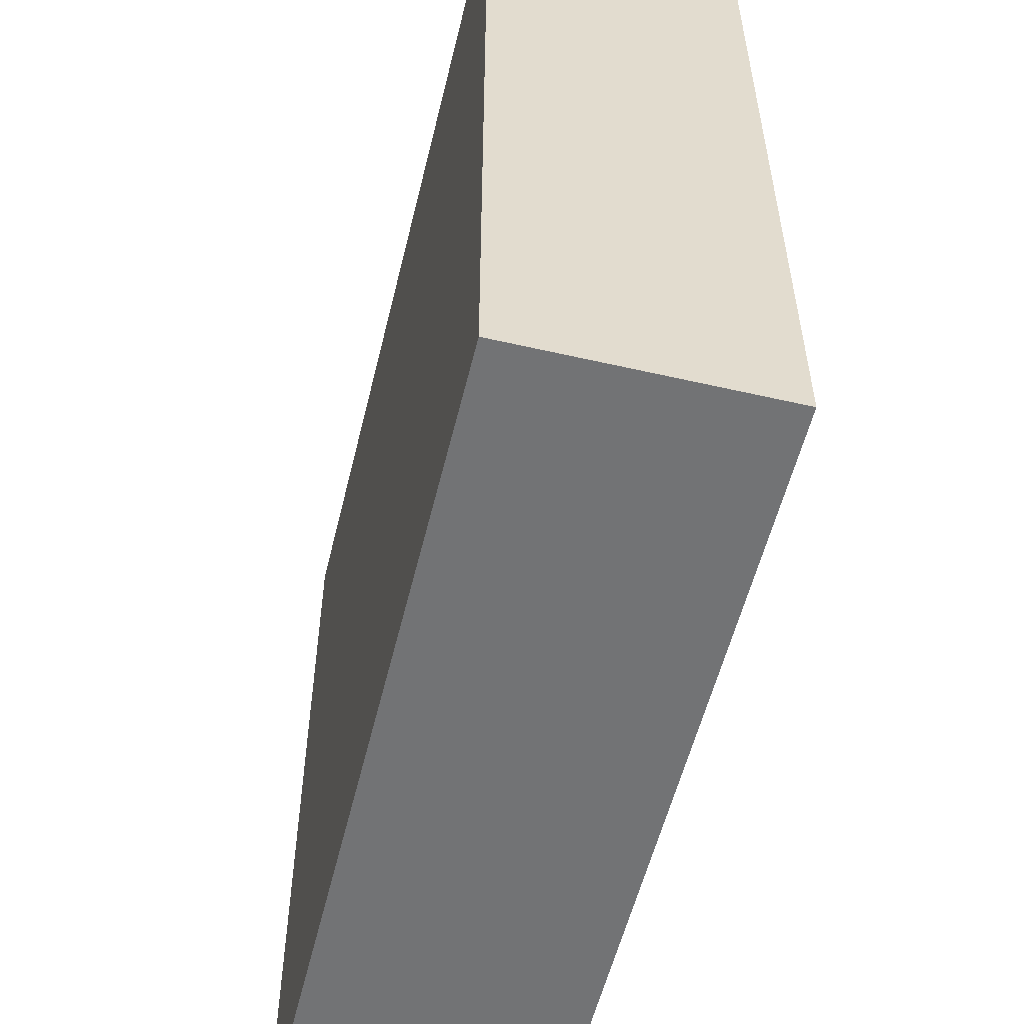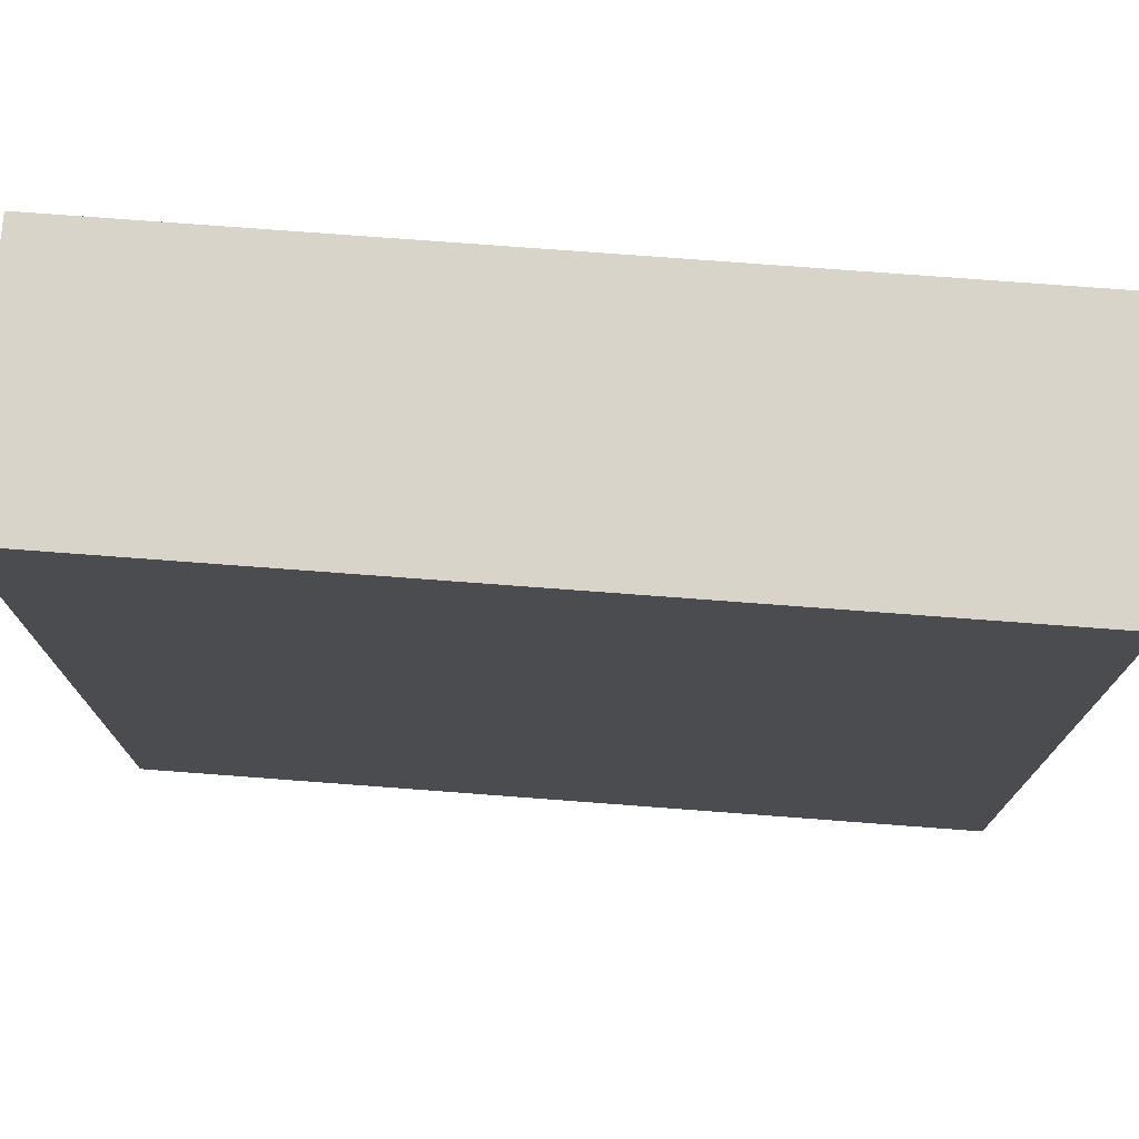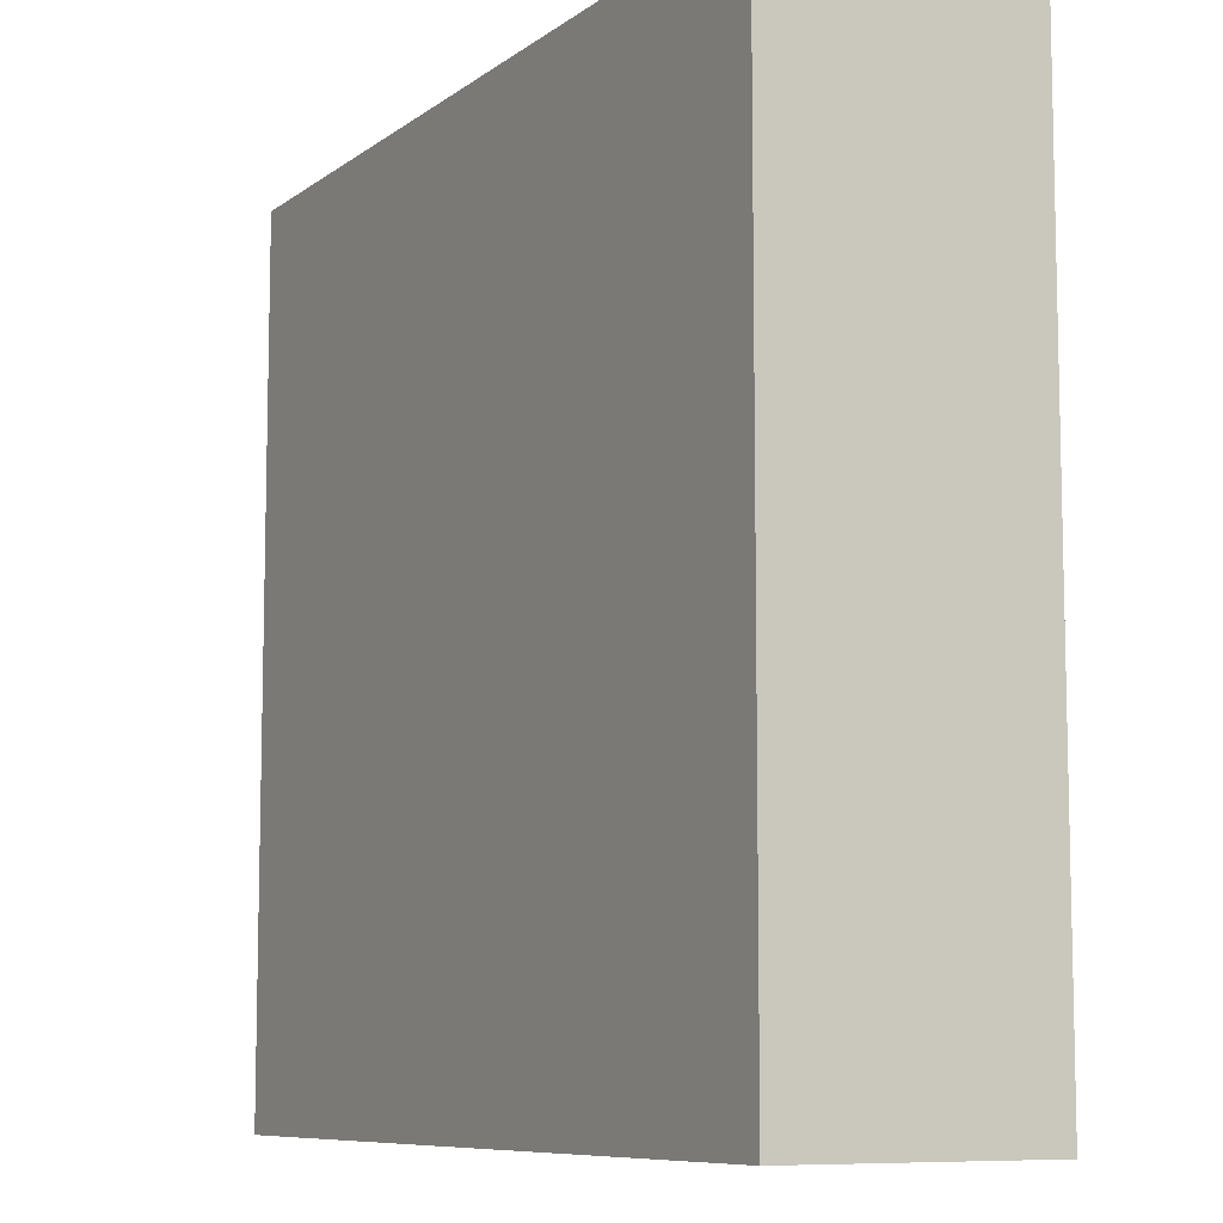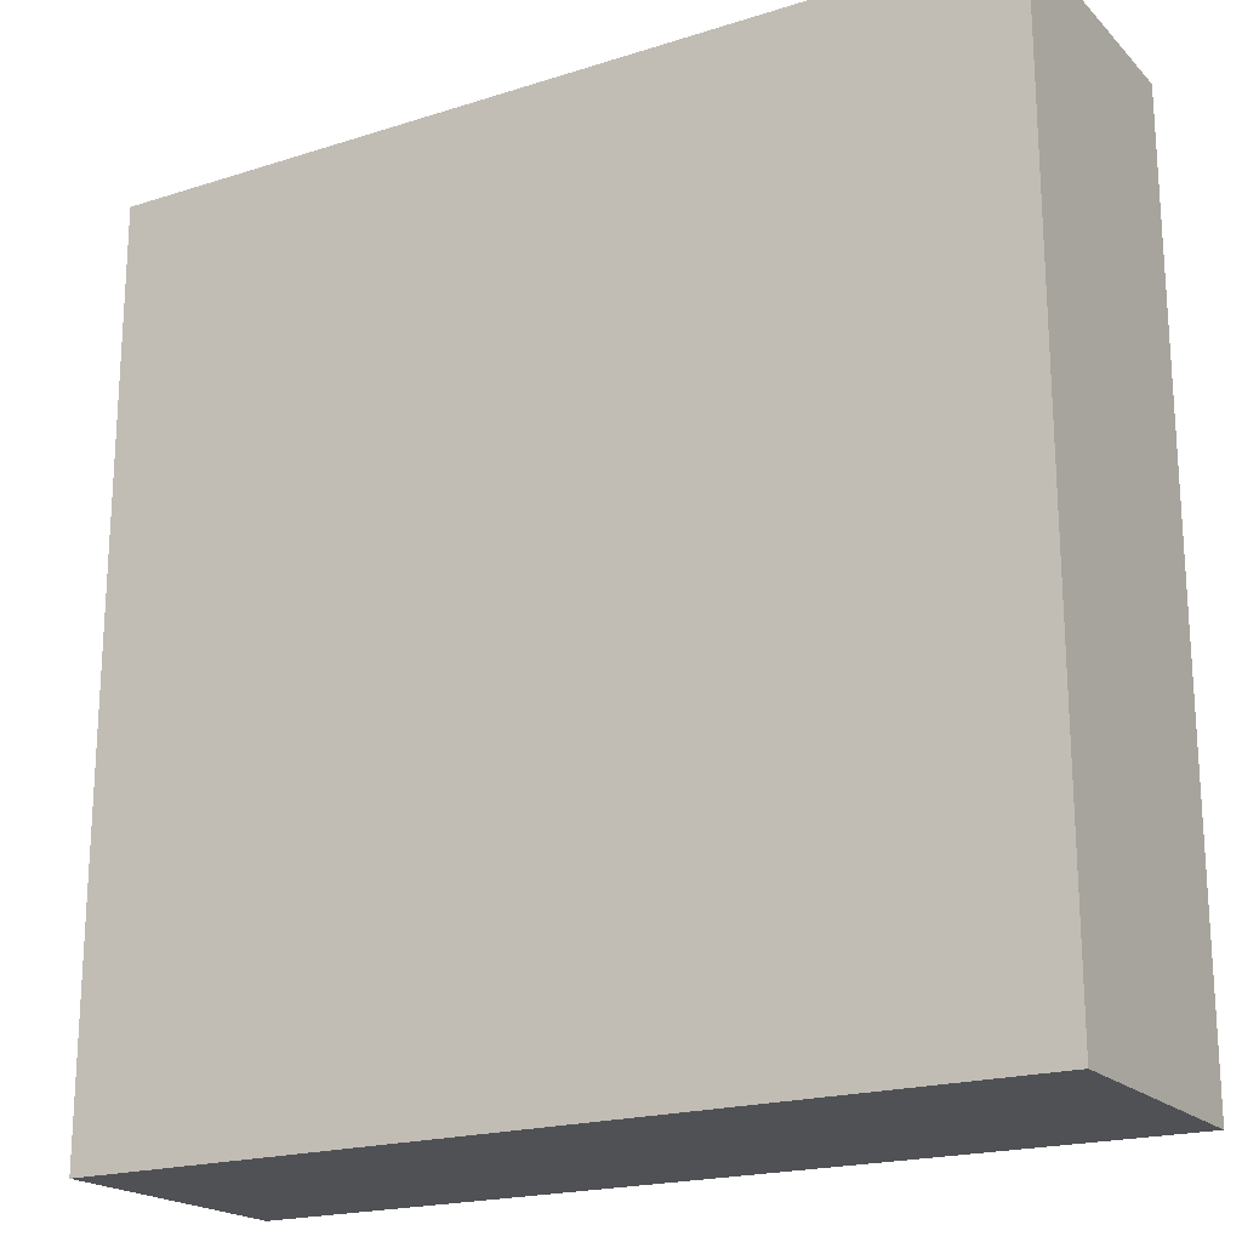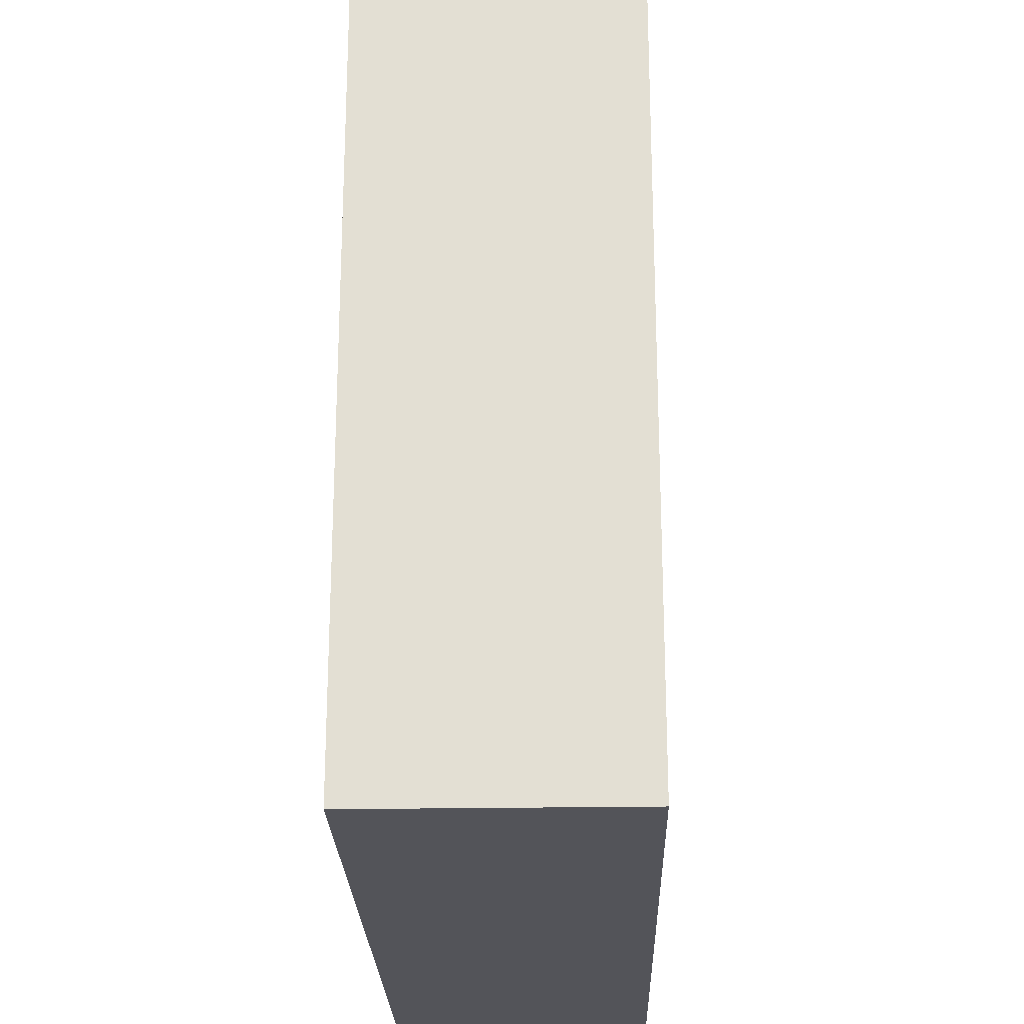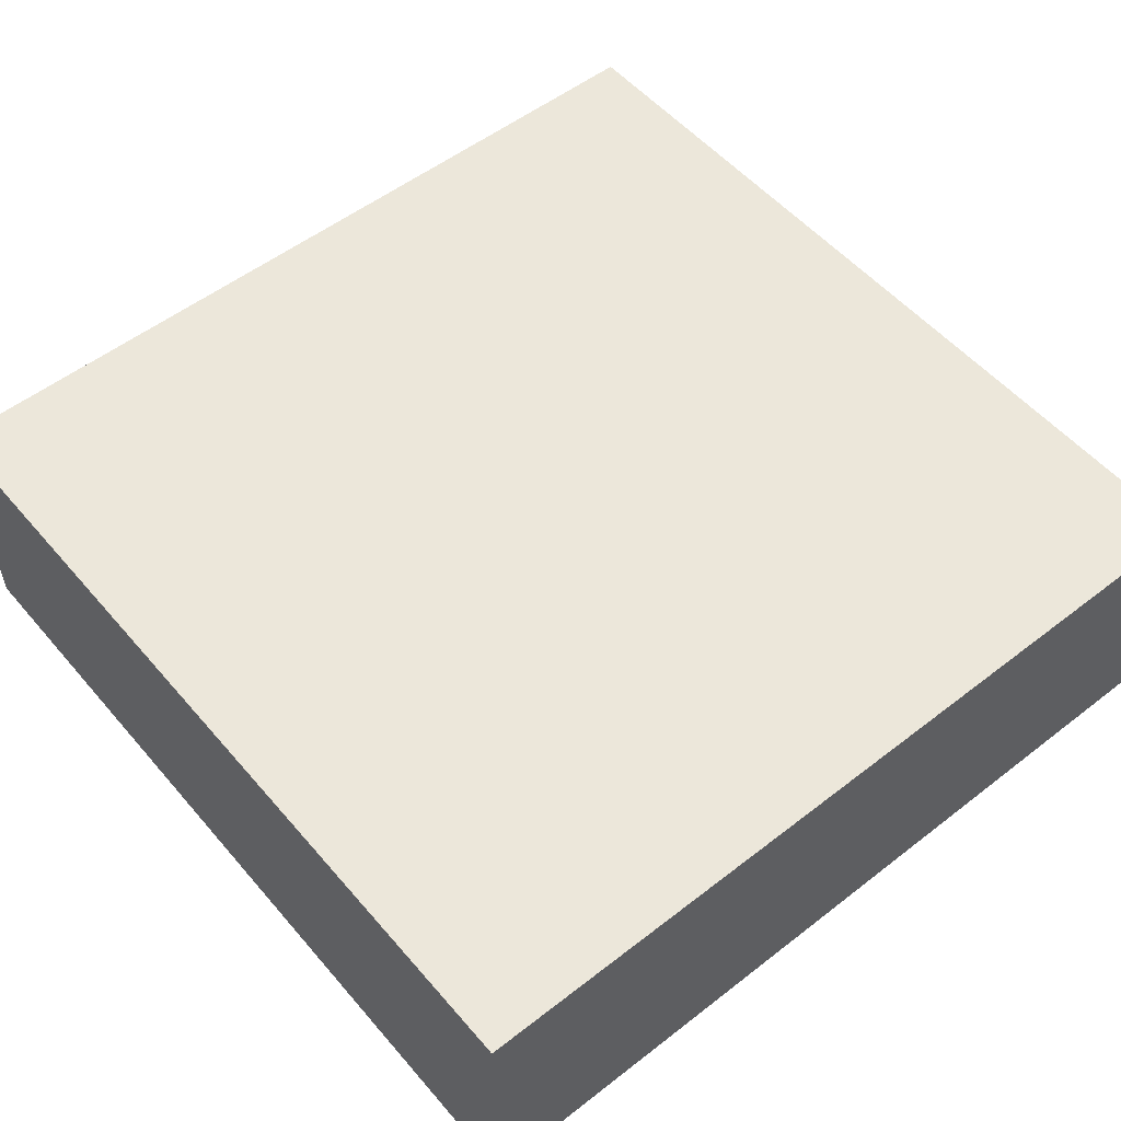
<metadata>
{"format":"obj","ext":"obj","renderer":"f3d","projection":"perspective","resolution":1024,"background":"white","views":[{"elev":-55.7,"azim":-103.6,"up":"+Z"},{"elev":75.1,"azim":-175.7,"up":"+Z"},{"elev":-8.6,"azim":60.9,"up":"+Z"},{"elev":-19.9,"azim":30.5,"up":"+Z"},{"elev":-23.7,"azim":-88.4,"up":"+Z"},{"elev":53.7,"azim":50.4,"up":"+Y"}]}
</metadata>
<code>
o Cube
v 0 0 0
v 0 0.3 0
v 0 0 -1
v 0 0.3 -1
v 1 0 0
v 1 0.3 0
v 1 0 -1
v 1 0.3 -1
f 2 3 1
f 4 7 3
f 8 5 7
f 6 1 5
f 7 1 3
f 4 6 8
f 2 4 3
f 4 8 7
f 8 6 5
f 6 2 1
f 7 5 1
f 4 2 6

</code>
